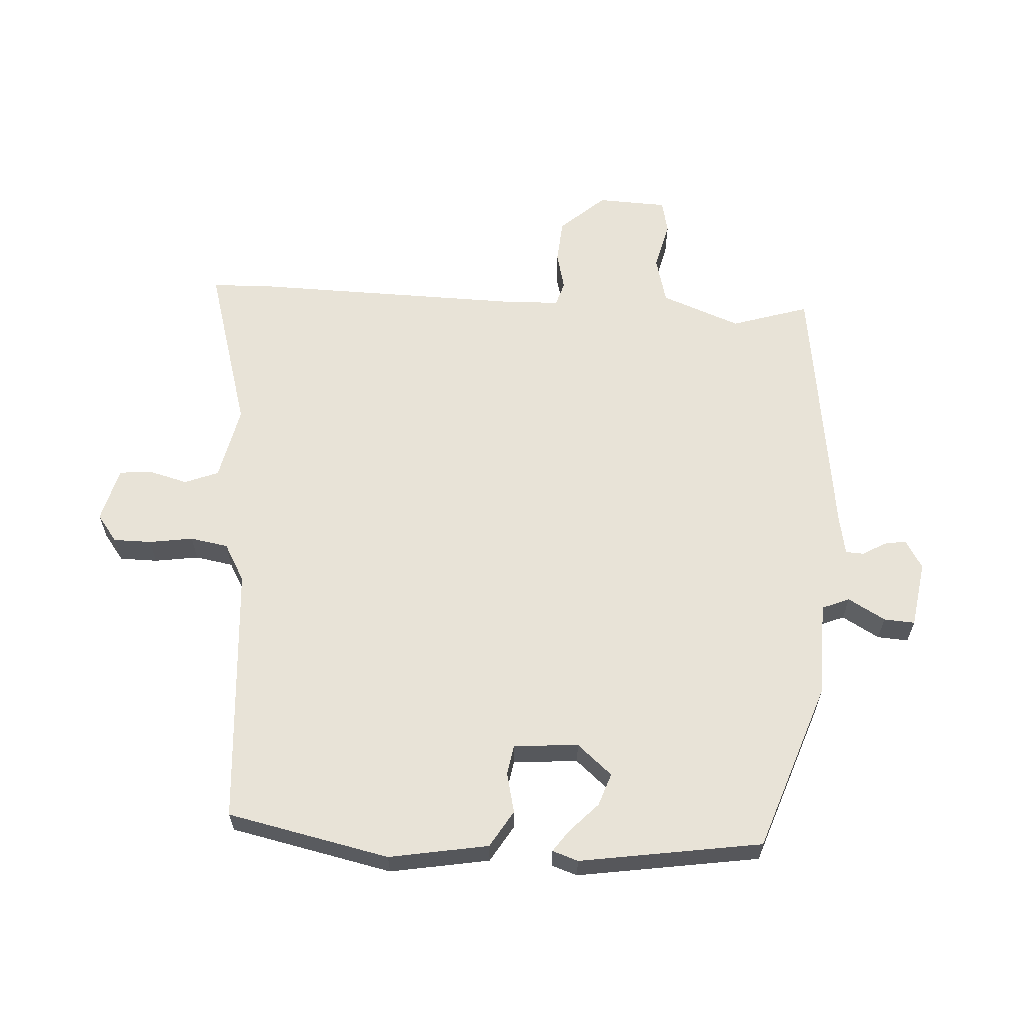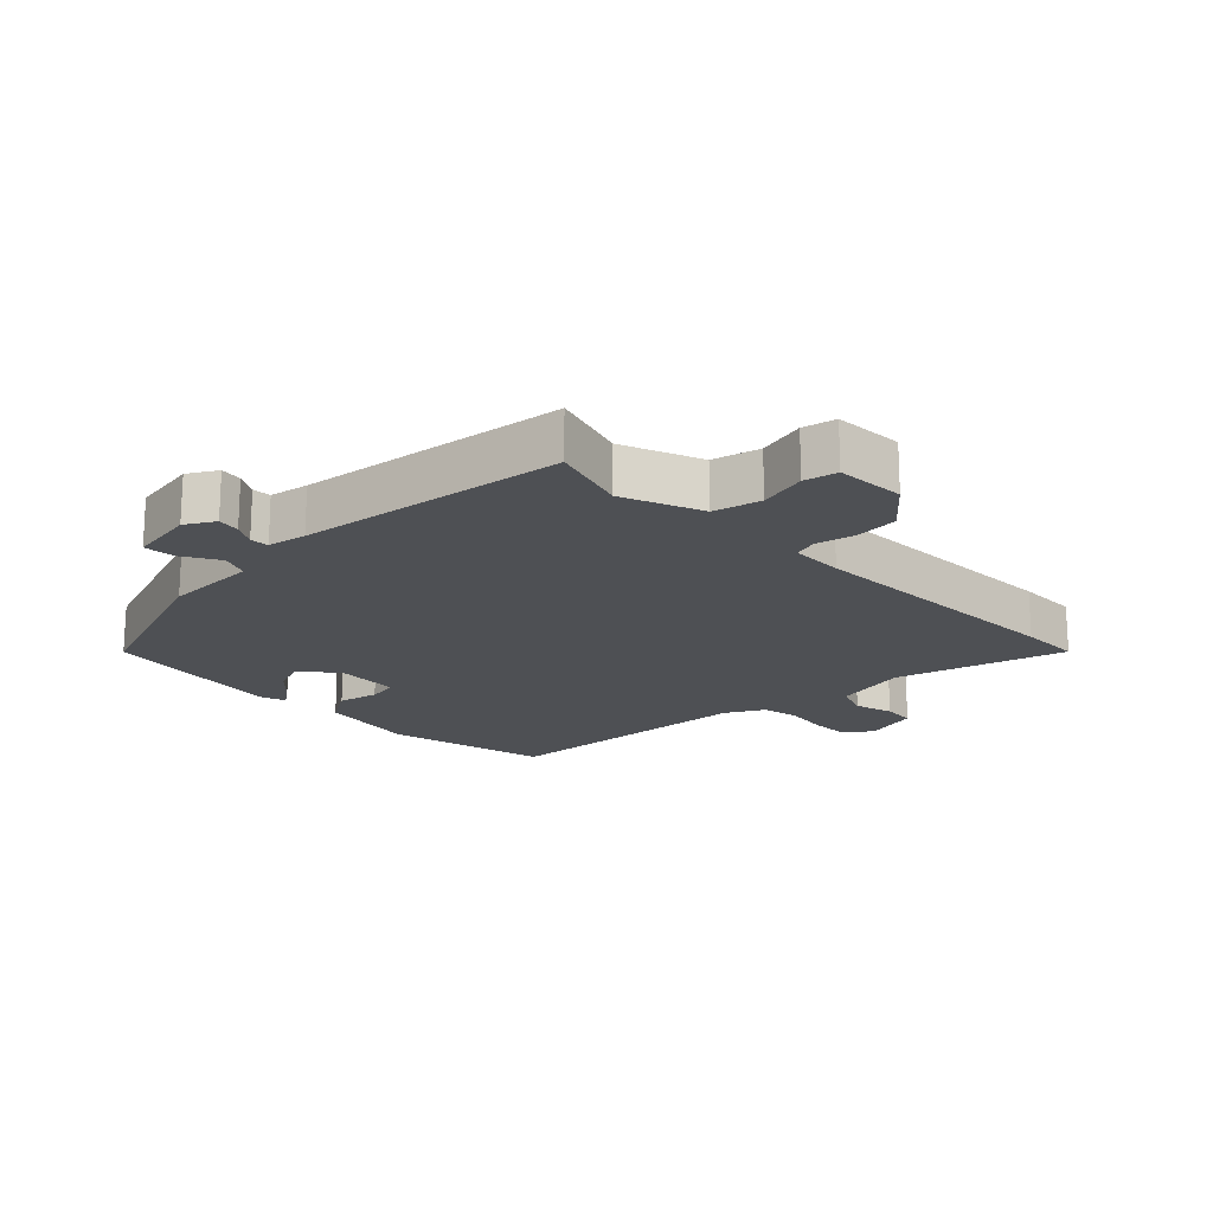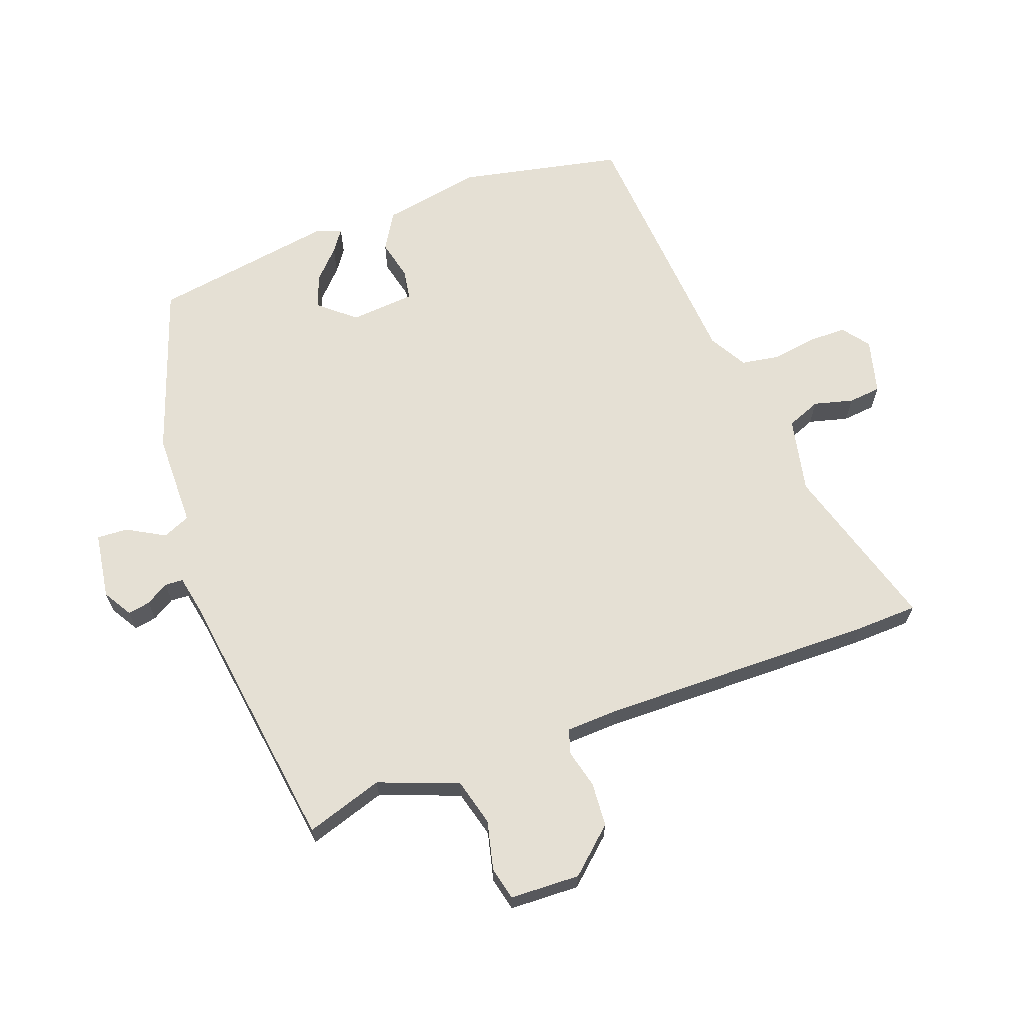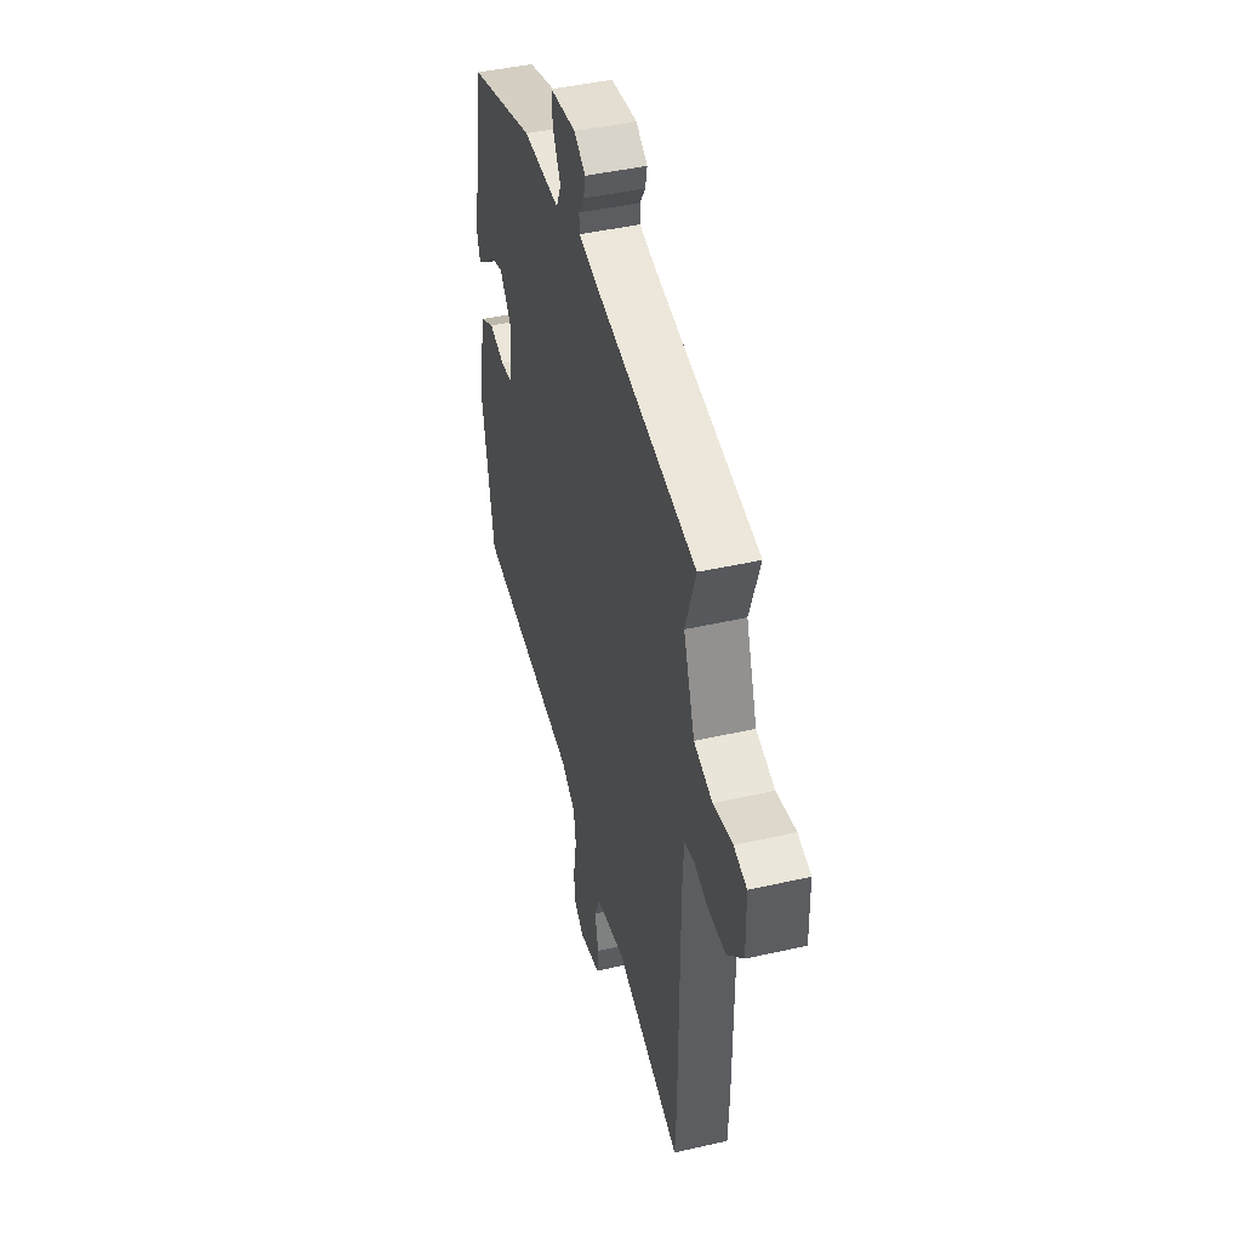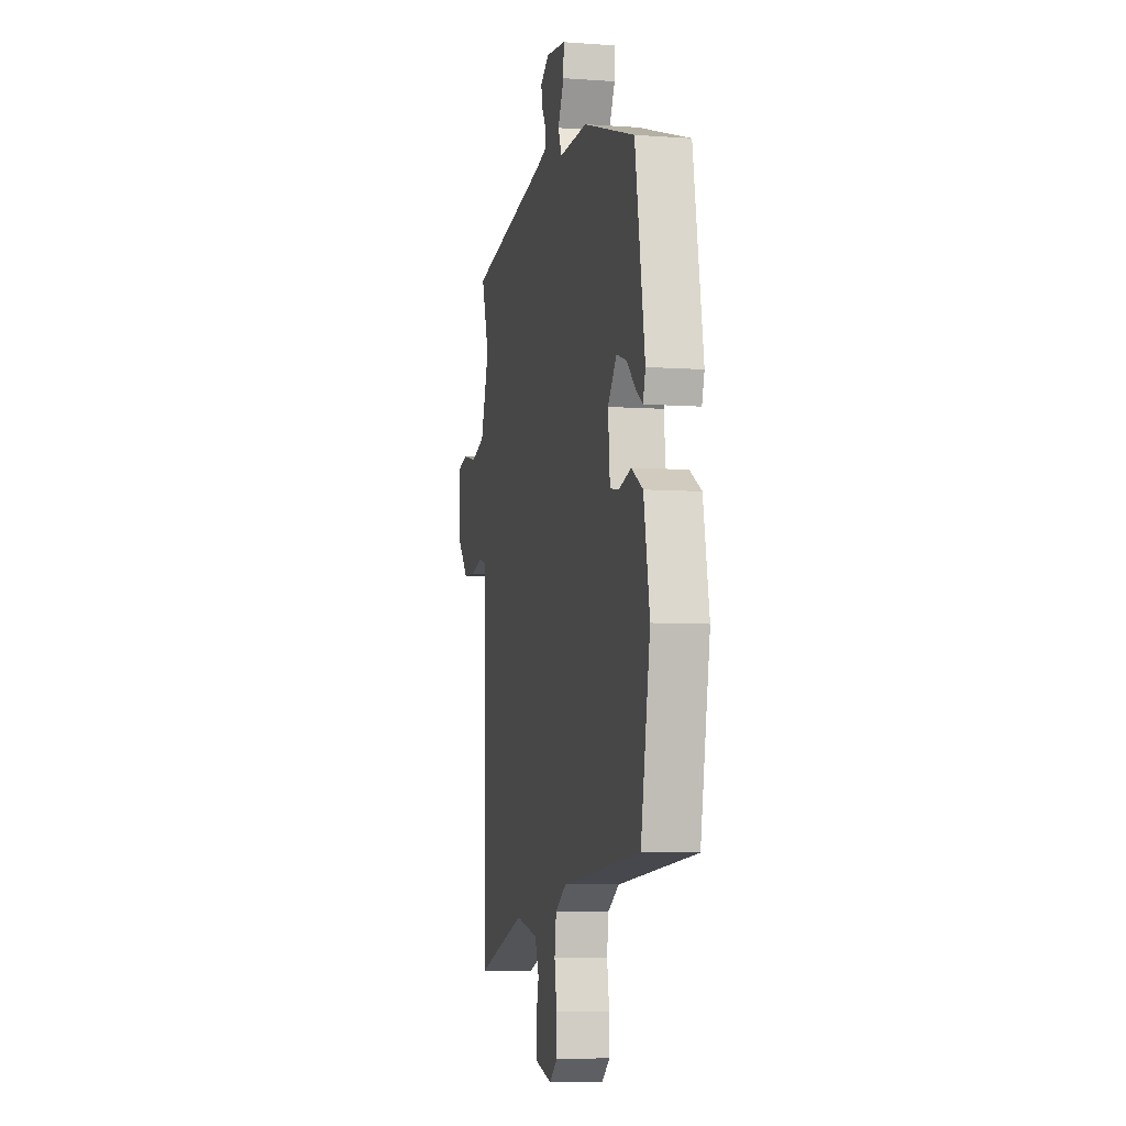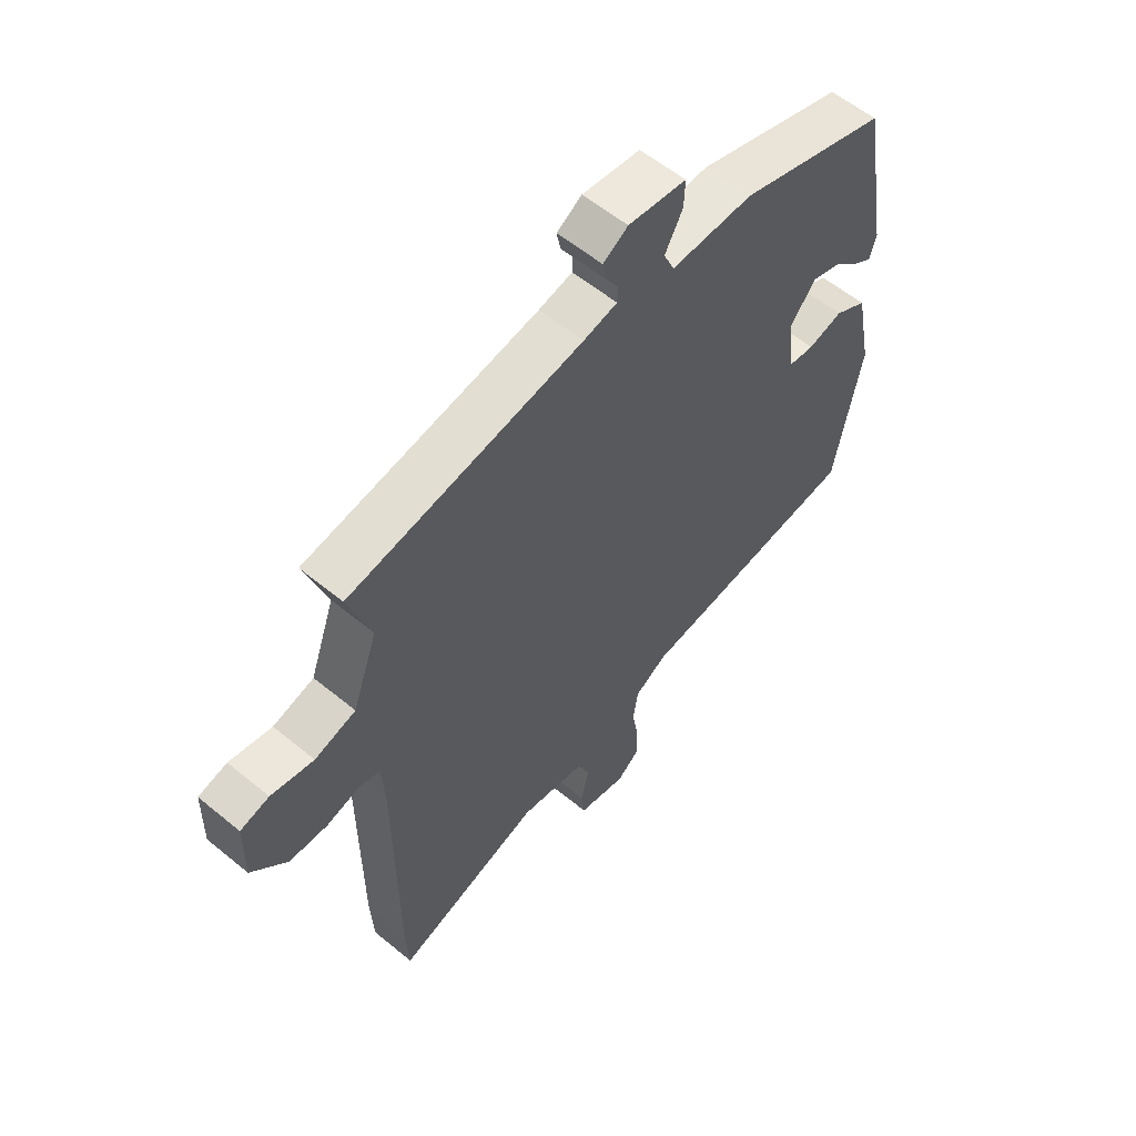
<metadata>
{"format":"obj","ext":"obj","renderer":"f3d","projection":"perspective","resolution":1024,"background":"white","views":[{"elev":61.9,"azim":-85.3,"up":"+Y"},{"elev":-18.5,"azim":46.1,"up":"+Y"},{"elev":65.8,"azim":70.8,"up":"+Y"},{"elev":44.3,"azim":75.1,"up":"+Z"},{"elev":-6.6,"azim":-101.9,"up":"+Z"},{"elev":57.8,"azim":130.5,"up":"+Z"}]}
</metadata>
<code>
v 0.531 0.07 0.474
v 0.49 0.07 0.353
v 0.535 0.07 0.227
v 0.609 0.07 0.206
v 0.686 0.07 0.223
v 0.738 0.07 0.21
v 0.74 0.07 0.1
v 0.676 0.07 0.031
v 0.607 0.07 0.027
v 0.547 0.07 0.043
v 0.508 0.07 0.032
v 0.503 0.07 -0.051
v 0.501 0.07 -0.483
v 0.496 0.07 -0.58
v 0.232 0.07 -0.497
v 0.113 0.07 -0.52
v 0.091 0.07 -0.573
v 0.106 0.07 -0.635
v 0.1 0.07 -0.686
v 0.013 0.07 -0.707
v -0.029 0.07 -0.674
v -0.028 0.07 -0.614
v -0.016 0.07 -0.545
v -0.025 0.07 -0.485
v -0.084 0.07 -0.45
v -0.496 0.07 -0.412
v -0.545 0.07 -0.155
v -0.514 0.07 0.001
v -0.455 0.07 0.035
v -0.392 0.07 0.019
v -0.344 0.07 0.026
v -0.334 0.07 0.128
v -0.38 0.07 0.184
v -0.432 0.07 0.167
v -0.479 0.07 0.124
v -0.514 0.07 0.1
v -0.527 0.07 0.141
v -0.476 0.07 0.428
v -0.207 0.07 0.516
v -0.058 0.07 0.515
v -0.039 0.07 0.558
v -0.071 0.07 0.617
v -0.073 0.07 0.666
v 0.032 0.07 0.68
v 0.077 0.07 0.652
v 0.07 0.07 0.617
v 0.048 0.07 0.582
v 0.049 0.07 0.553
v 0.11 0.07 0.54
v 0.531 0 0.474
v 0.49 0 0.353
v 0.535 0 0.227
v 0.609 0 0.206
v 0.686 0 0.223
v 0.738 0 0.21
v 0.74 0 0.1
v 0.676 0 0.031
v 0.607 0 0.027
v 0.547 0 0.043
v 0.508 0 0.032
v 0.503 0 -0.051
v 0.501 0 -0.483
v 0.496 0 -0.58
v 0.232 0 -0.497
v 0.113 0 -0.52
v 0.091 0 -0.573
v 0.106 0 -0.635
v 0.1 0 -0.686
v 0.013 0 -0.707
v -0.029 0 -0.674
v -0.028 0 -0.614
v -0.016 0 -0.545
v -0.025 0 -0.485
v -0.084 0 -0.45
v -0.496 0 -0.412
v -0.545 0 -0.155
v -0.514 0 0.001
v -0.455 0 0.035
v -0.392 0 0.019
v -0.344 0 0.026
v -0.334 0 0.128
v -0.38 0 0.184
v -0.432 0 0.167
v -0.479 0 0.124
v -0.514 0 0.1
v -0.527 0 0.141
v -0.476 0 0.428
v -0.207 0 0.516
v -0.058 0 0.515
v -0.039 0 0.558
v -0.071 0 0.617
v -0.073 0 0.666
v 0.032 0 0.68
v 0.077 0 0.652
v 0.07 0 0.617
v 0.048 0 0.582
v 0.049 0 0.553
v 0.11 0 0.54
f 44 45 46 47
f 44 47 48
f 41 42 43 44
f 40 41 44 48
f 37 38 39 40
f 37 40 48 49
f 34 35 36 37
f 33 34 37 49
f 27 28 29 30
f 25 26 27 30
f 24 25 30 31
f 20 21 22 23
f 20 23 24
f 17 18 19 20
f 16 17 20 24
f 15 16 24 31
f 12 13 14 15
f 11 12 15 31
f 7 8 9 10
f 4 5 6 7
f 3 4 7 10
f 2 3 10 11
f 32 33 49 1
f 2 11 31 32
f 1 2 32
f 96 95 94 93
f 97 96 93
f 93 92 91 90
f 97 93 90 89
f 89 88 87 86
f 98 97 89 86
f 86 85 84 83
f 98 86 83 82
f 79 78 77 76
f 79 76 75 74
f 80 79 74 73
f 72 71 70 69
f 73 72 69
f 69 68 67 66
f 73 69 66 65
f 80 73 65 64
f 64 63 62 61
f 80 64 61 60
f 59 58 57 56
f 56 55 54 53
f 59 56 53 52
f 60 59 52 51
f 50 98 82 81
f 81 80 60 51
f 81 51 50
f 1 50 51 2
f 2 51 52 3
f 3 52 53 4
f 4 53 54 5
f 5 54 55 6
f 6 55 56 7
f 7 56 57 8
f 8 57 58 9
f 9 58 59 10
f 10 59 60 11
f 11 60 61 12
f 12 61 62 13
f 13 62 63 14
f 14 63 64 15
f 15 64 65 16
f 16 65 66 17
f 17 66 67 18
f 18 67 68 19
f 19 68 69 20
f 20 69 70 21
f 21 70 71 22
f 22 71 72 23
f 23 72 73 24
f 24 73 74 25
f 25 74 75 26
f 26 75 76 27
f 27 76 77 28
f 28 77 78 29
f 29 78 79 30
f 30 79 80 31
f 31 80 81 32
f 32 81 82 33
f 33 82 83 34
f 34 83 84 35
f 35 84 85 36
f 36 85 86 37
f 37 86 87 38
f 38 87 88 39
f 39 88 89 40
f 40 89 90 41
f 41 90 91 42
f 42 91 92 43
f 43 92 93 44
f 44 93 94 45
f 45 94 95 46
f 46 95 96 47
f 47 96 97 48
f 48 97 98 49
f 49 98 50 1

</code>
